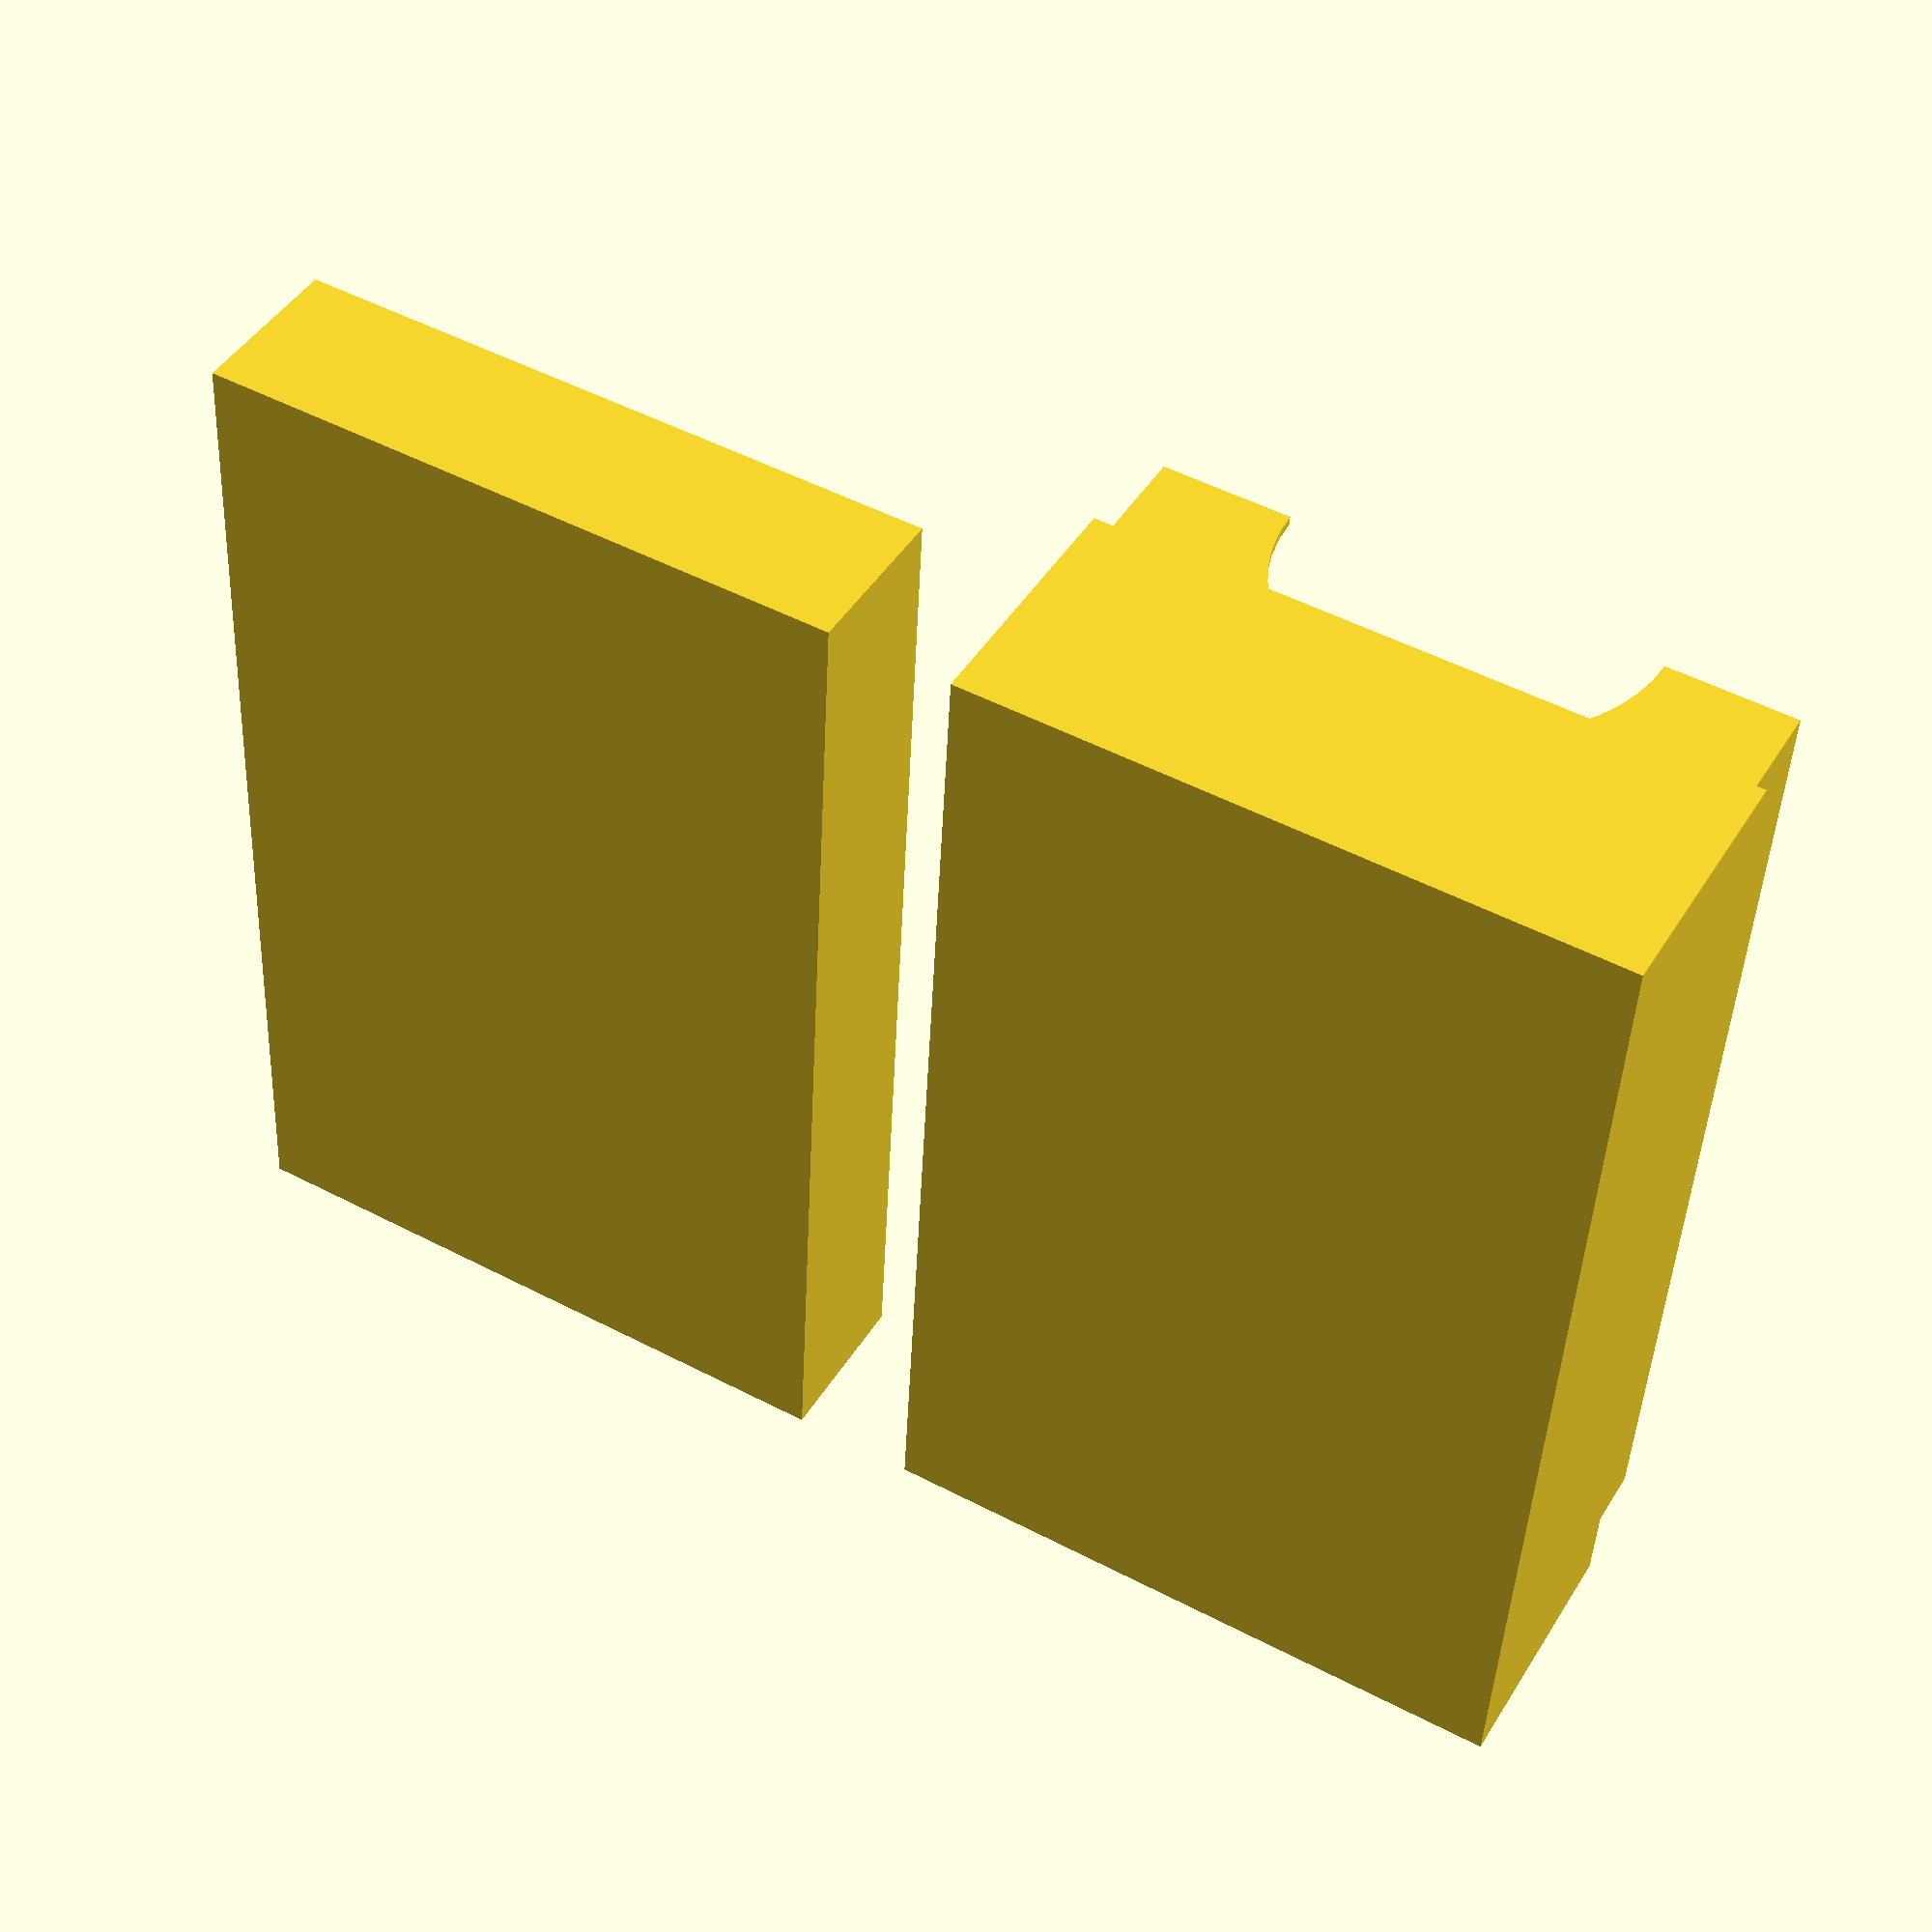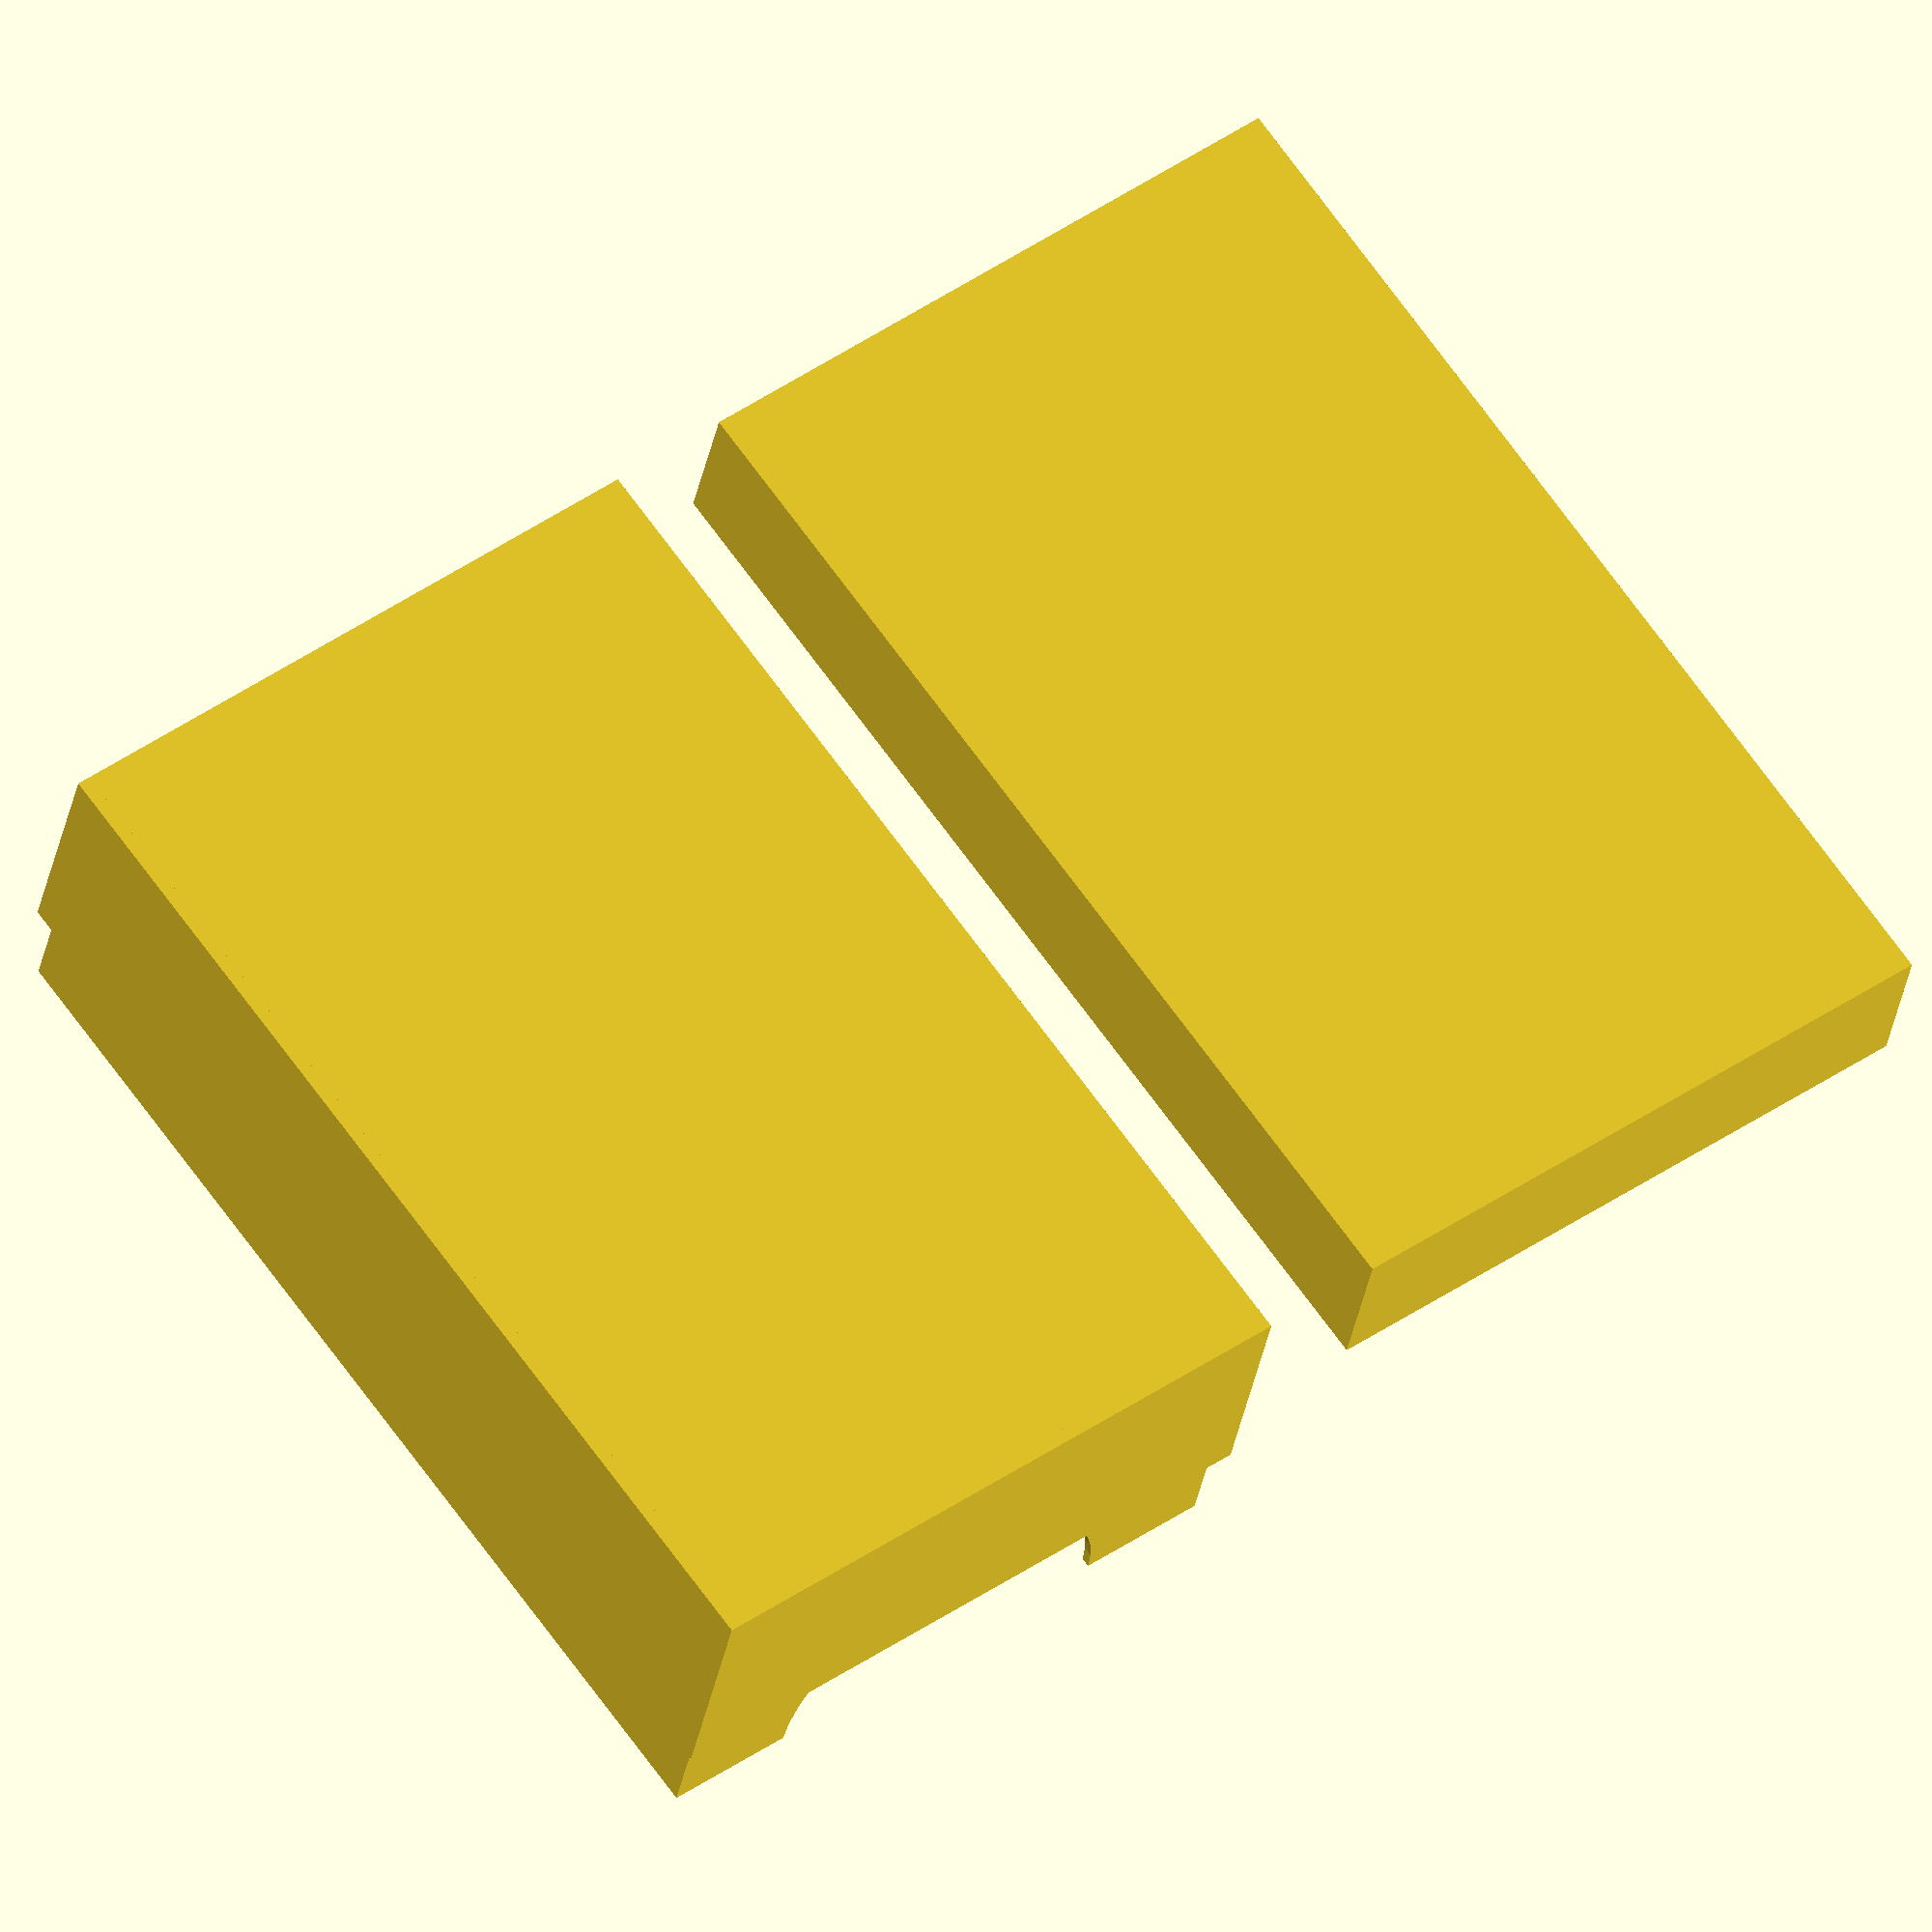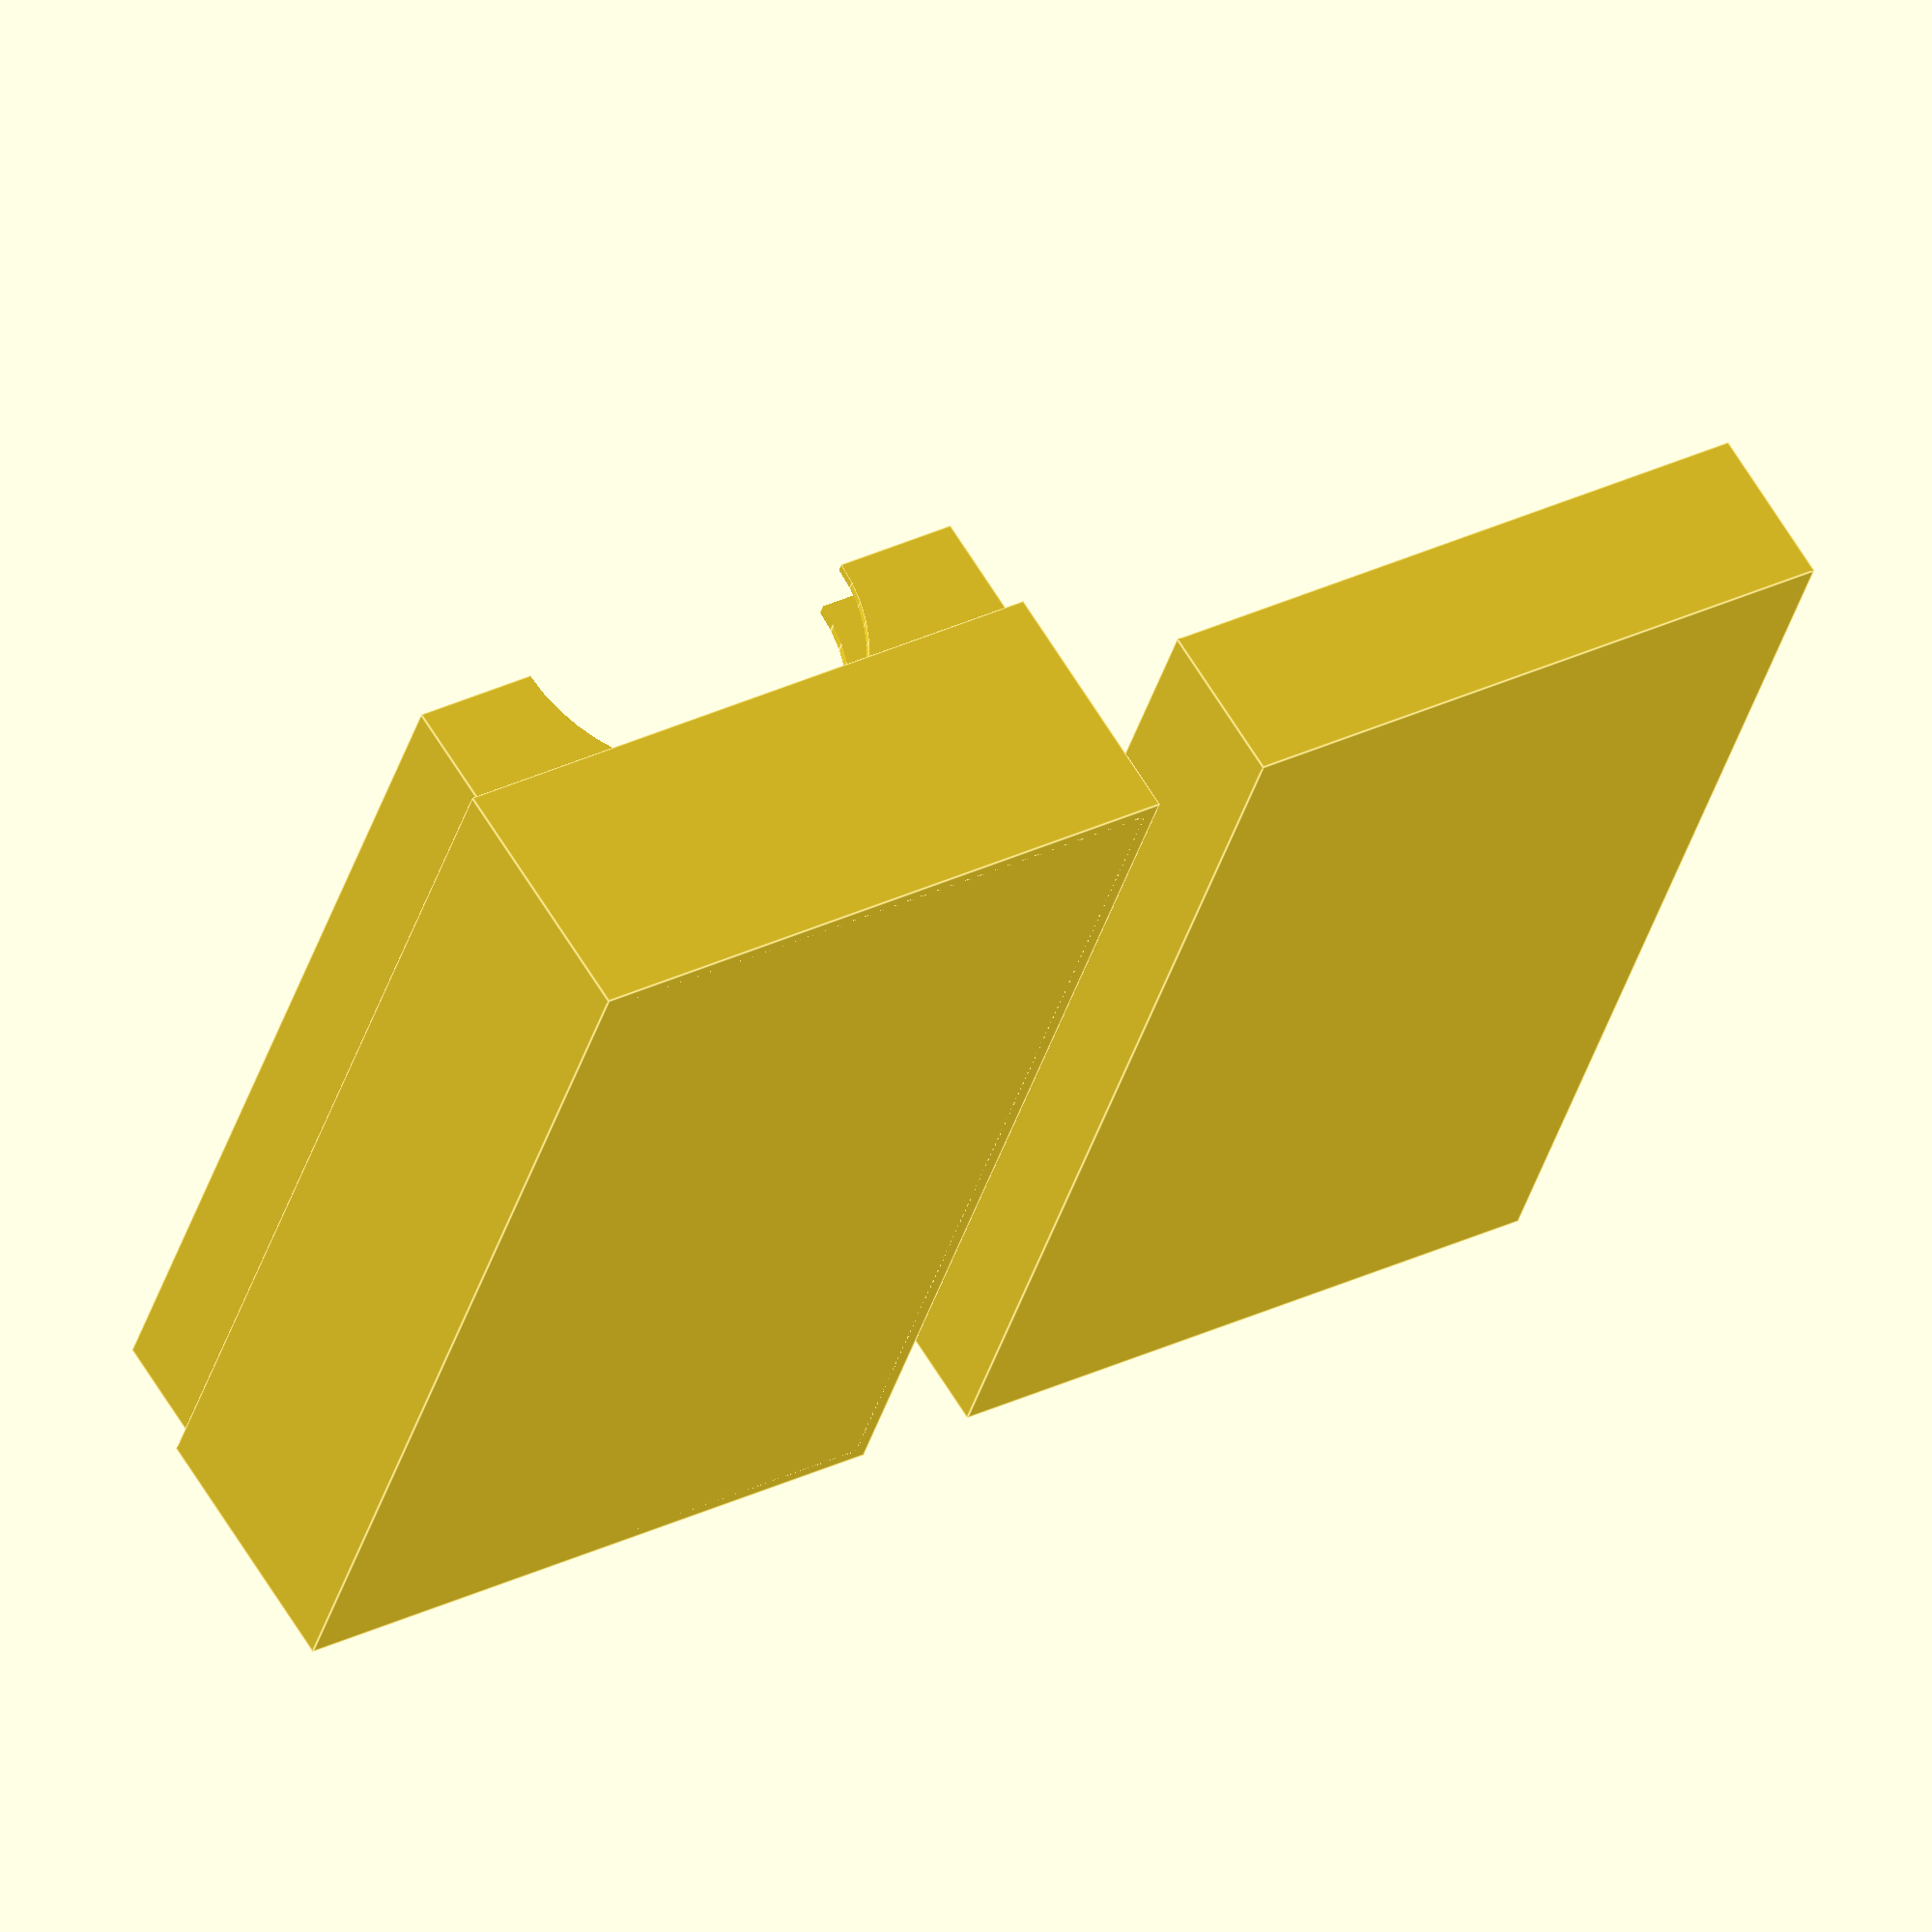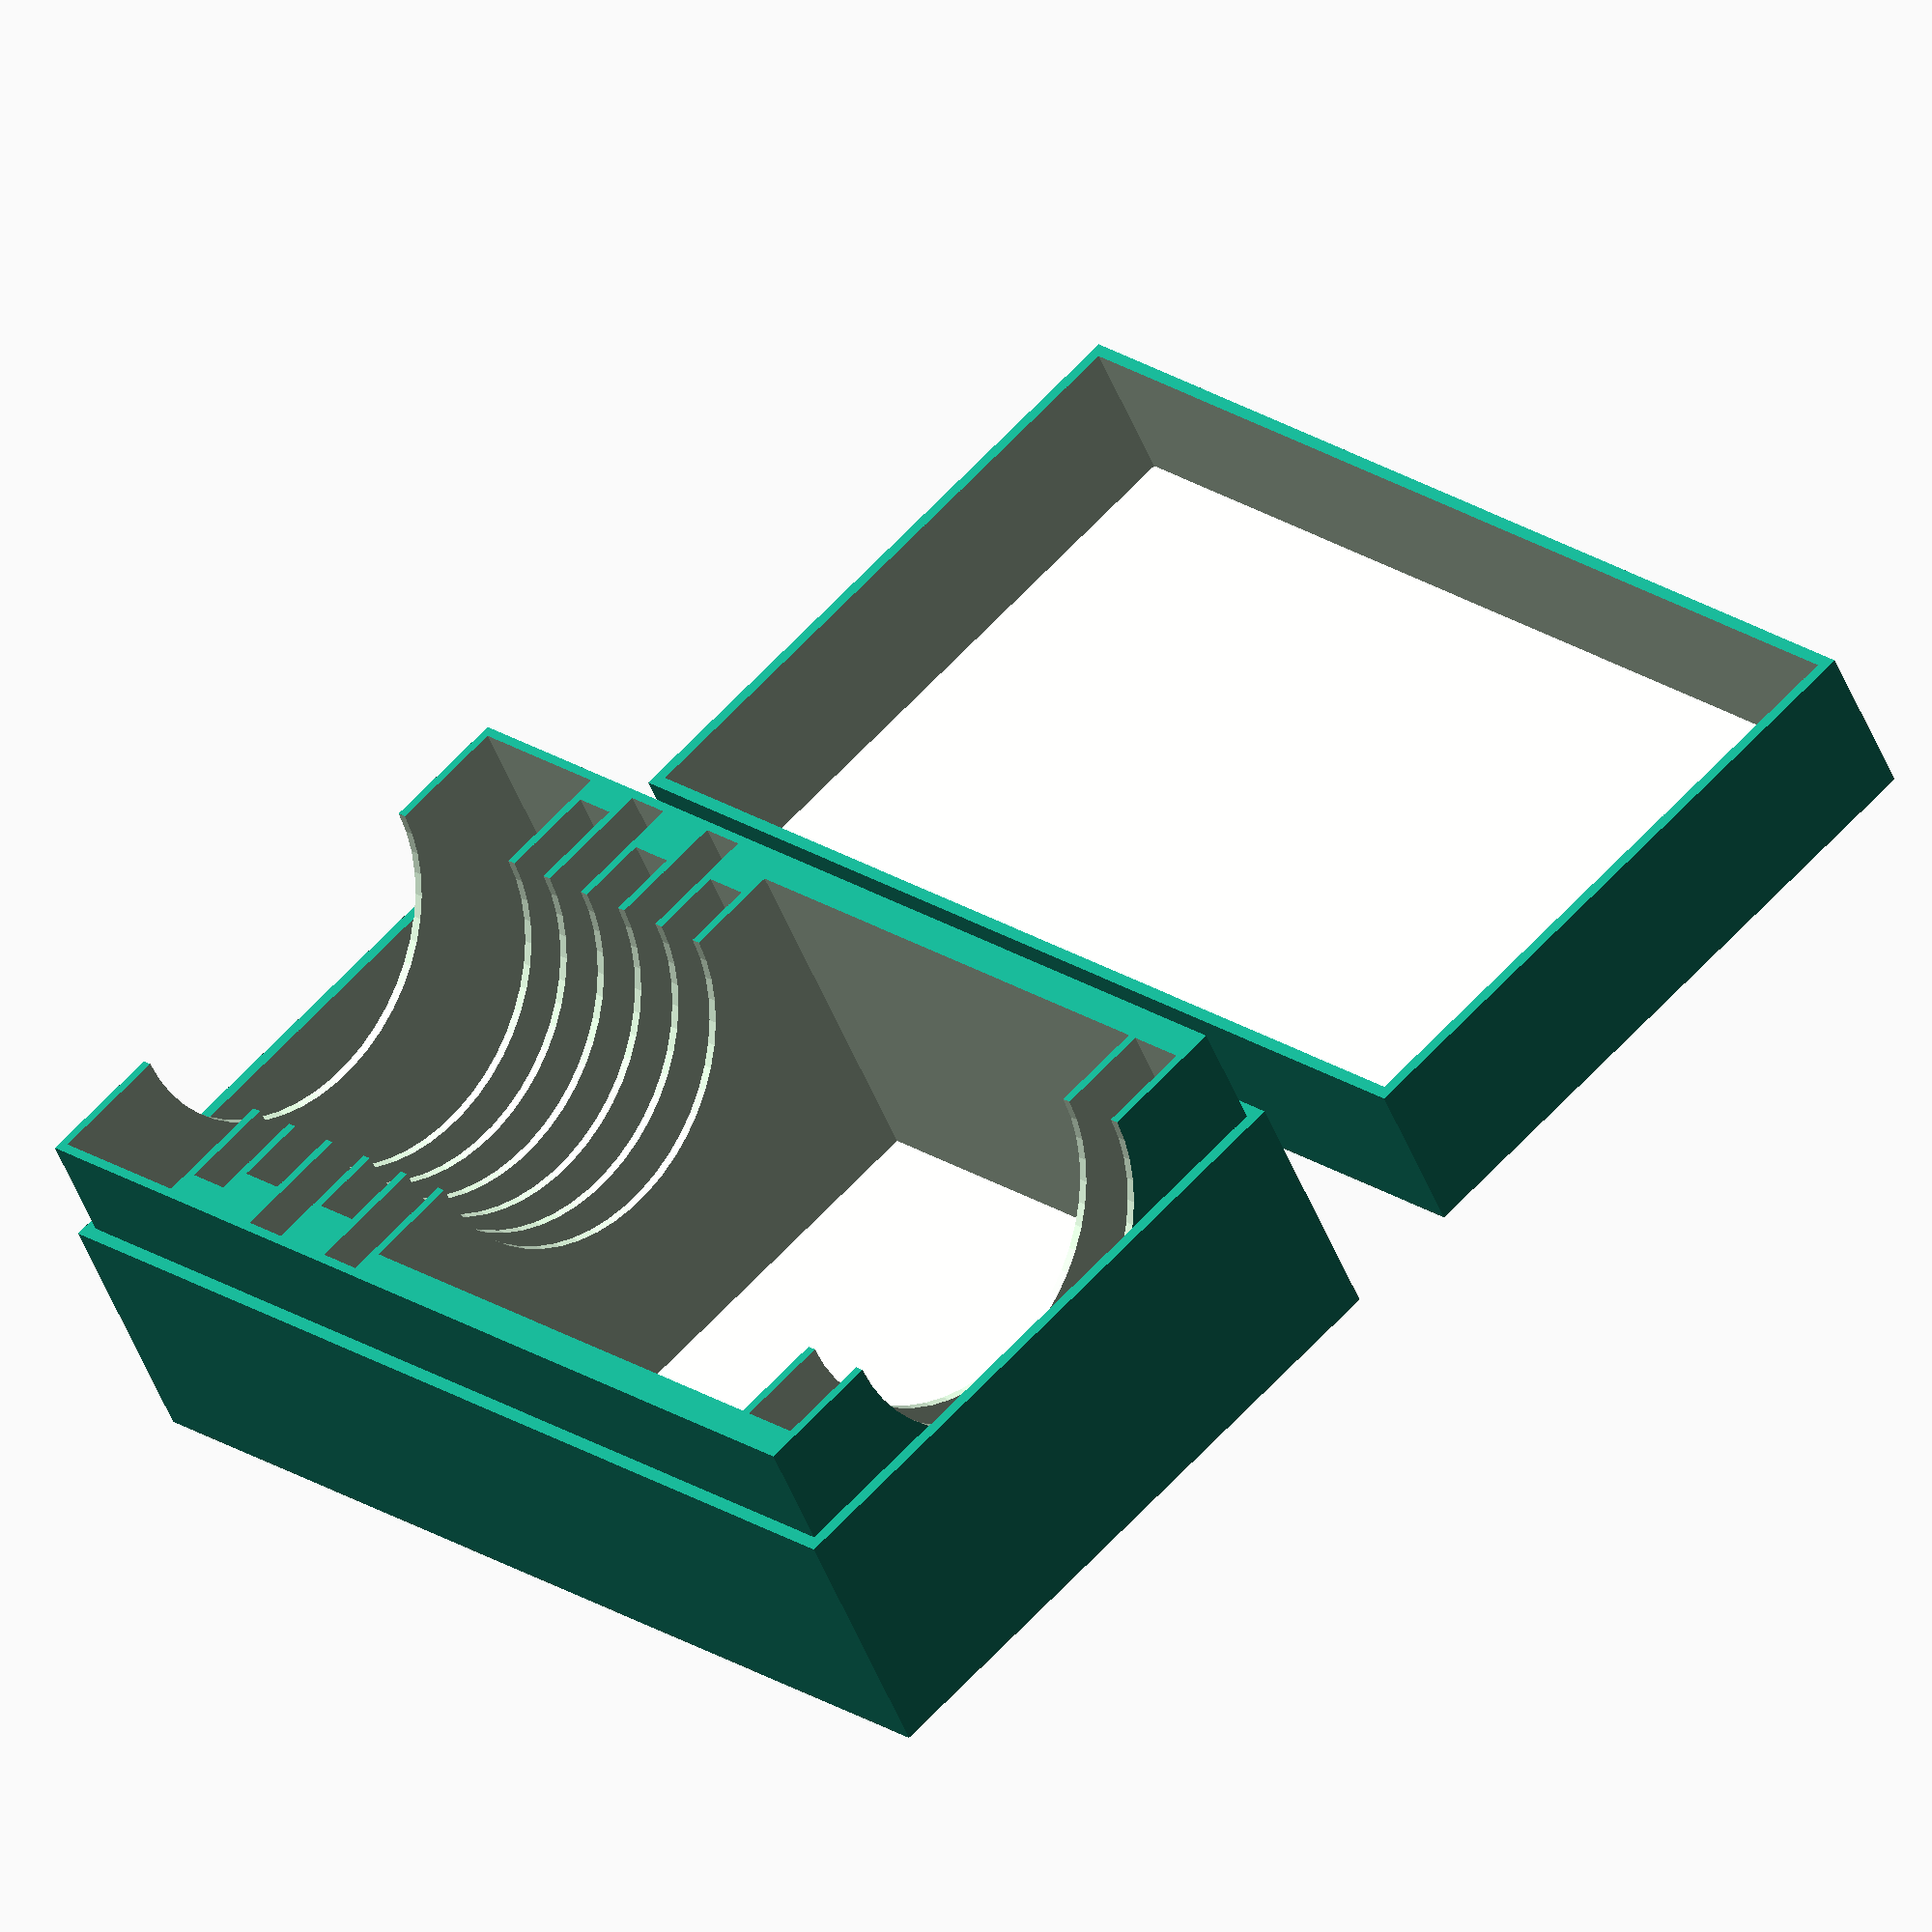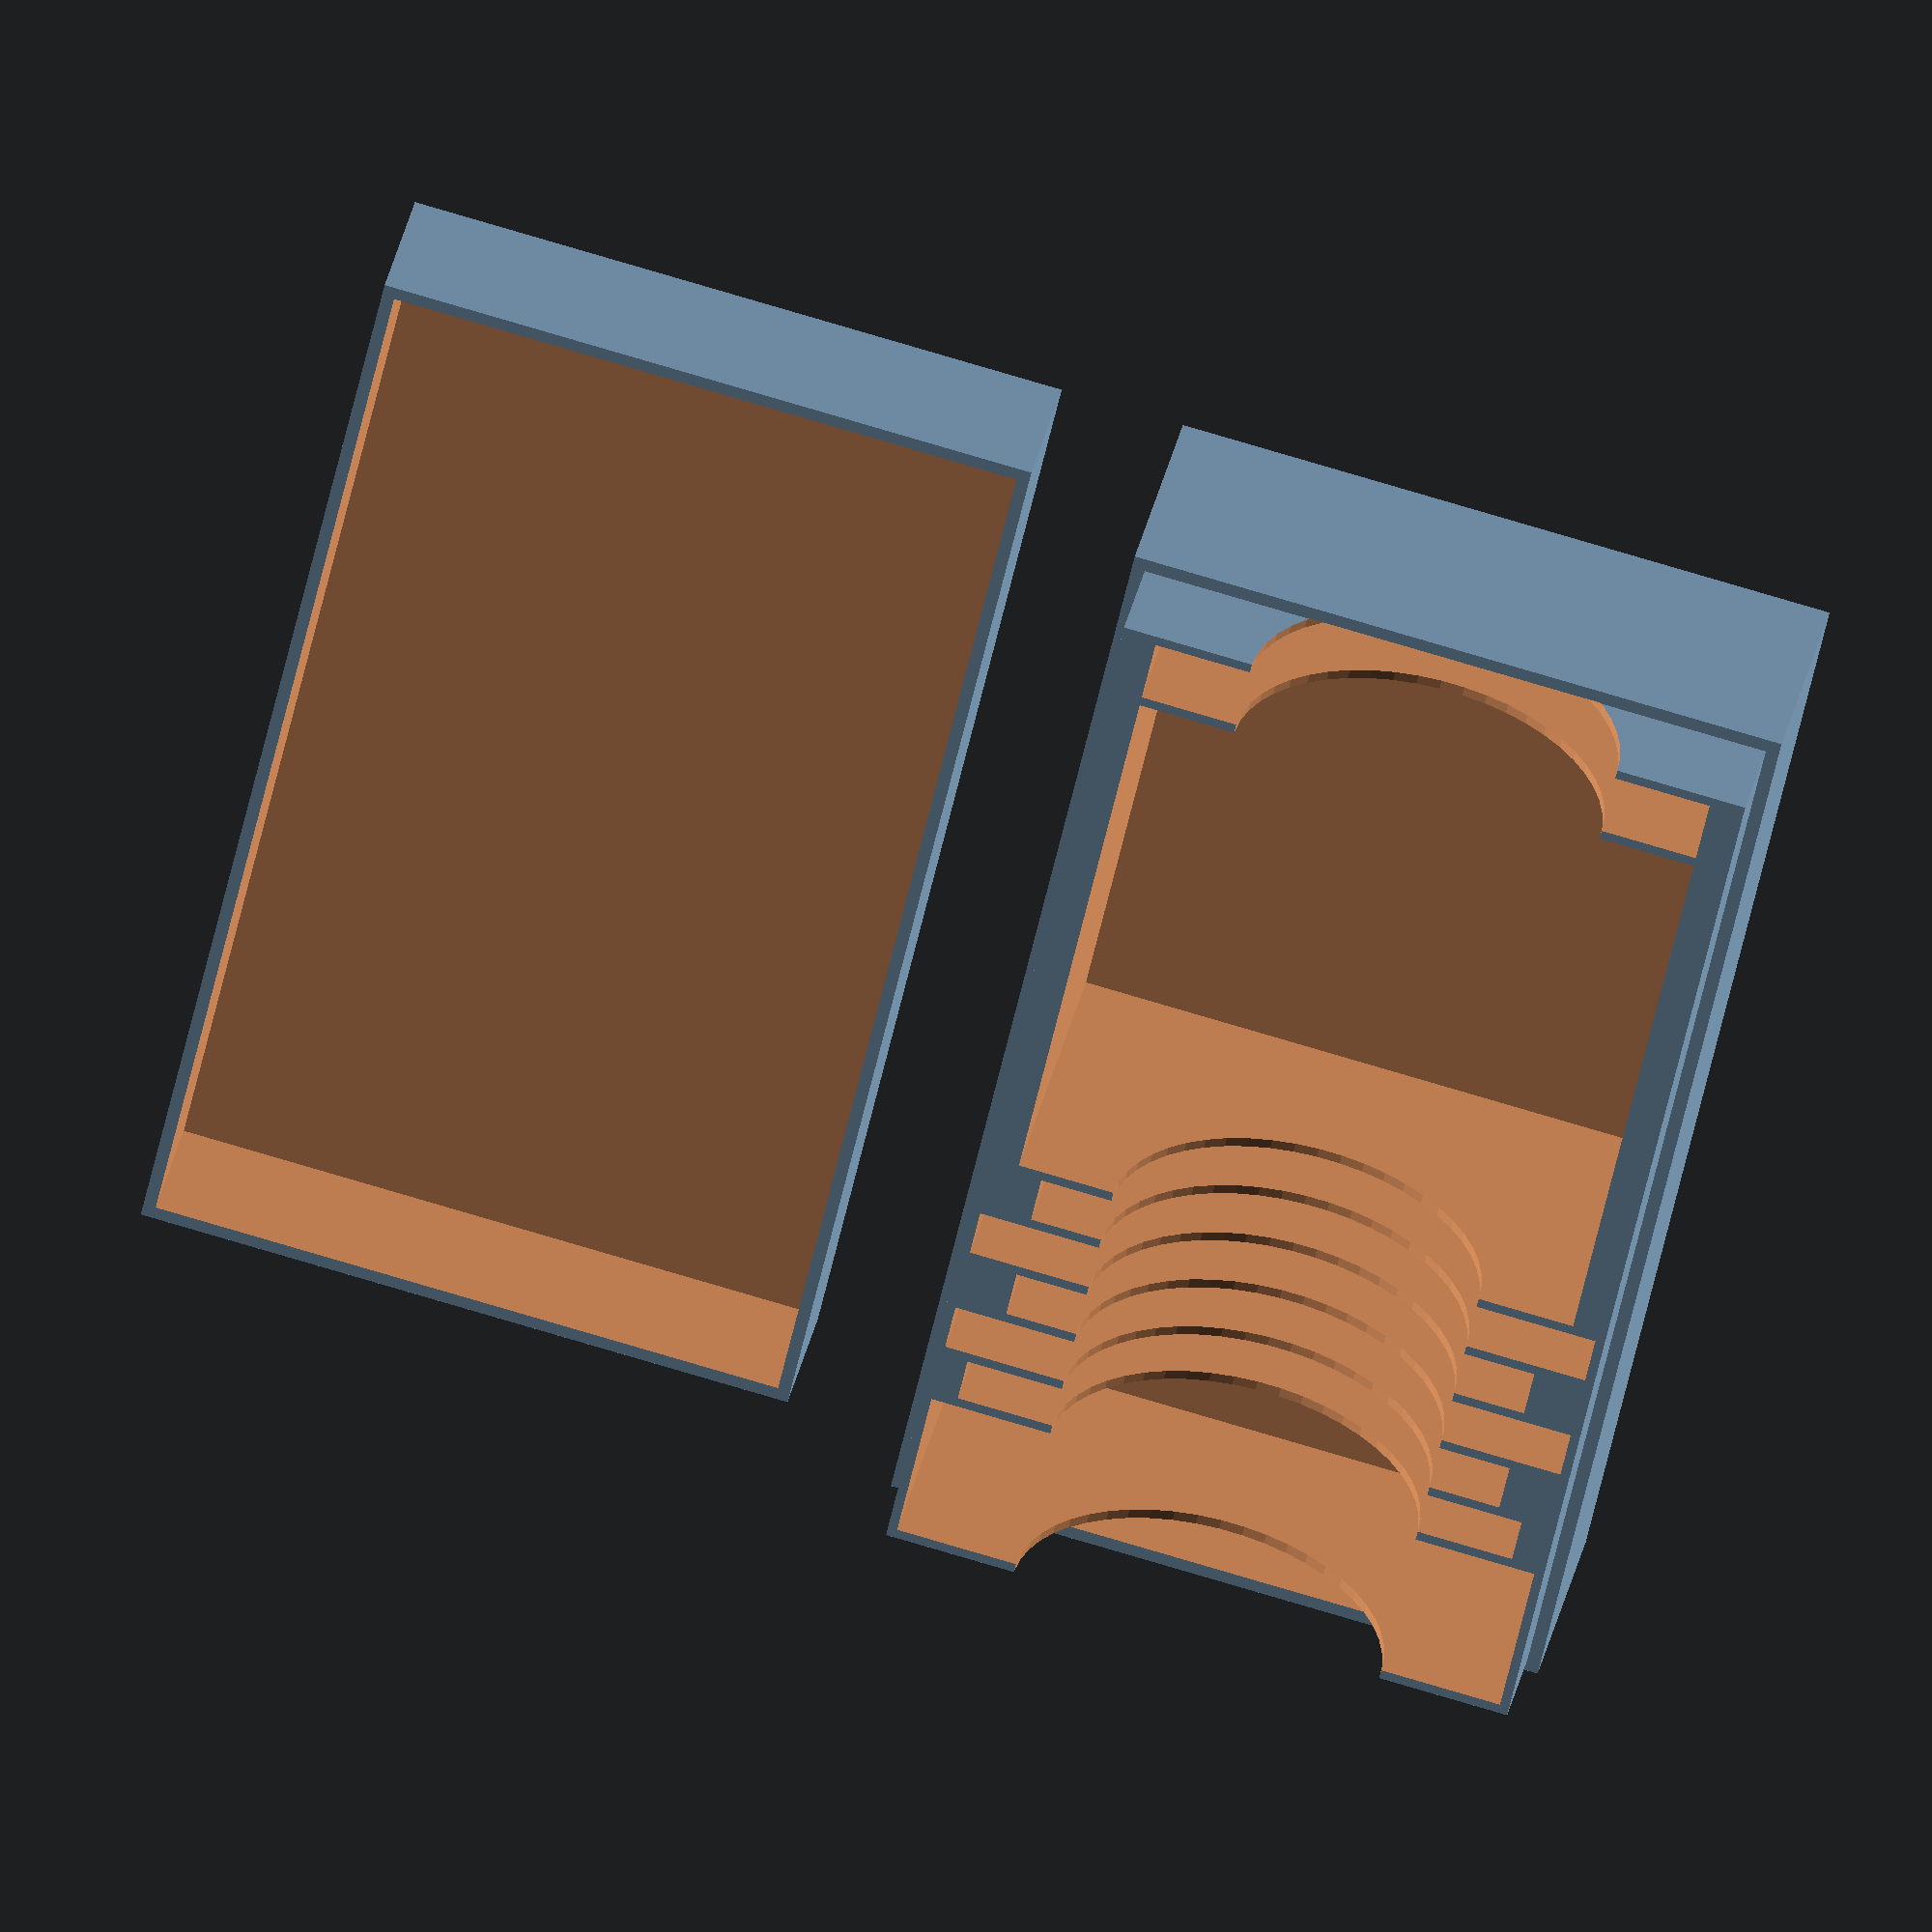
<openscad>
outputs = "both"; // [cover:Cover Only,caddy:Caddy Only,both:Caddy and Cover]

// A value of 0 will use the widest compartment width as the overall width of the box
minimum_box_width=0;
// A value of 0 will use the combined thickness of all the compartments and appropriate dividers.
minimum_box_length=0;
// Thickness of the dividers separating the individual pockets
divider_thickness=1.5;
// This will determine how high the body walls will go. This value must be lower than the compartment height.
divider_height=60;
// Use compartment_width in the pocket array if compartments are all the same size
compartment_width=91;
// Use compartment_height in the pocket array if compartments are all the same size
compartment_height=64;
// The thickness of each wall (Not counting the lip thickness)
wall_thickness_minimum=1.5;

// For easy content removal
finger_groove_radius=30;

// A single groove that cuts through all pockets, or a hole under each pocket
finger_groove_type="horizontal";//[none:none, horizontal:horizontal, vertical:vertical]

// Amount of height to add to the top cover
cover_top_clearance=1;
// Amount of material to add to the sides of the cover's sides and lip thickness
cover_side_clearance=.1;

// Serves as the stopper for the cover, preventing the cover from squishing the top of the compartments
caddy_lip = "yes"; // [no:no, yes:yes]

// Height of the lip. A higher value means less material needed for the cover
lip_height=42;

// Thickness of the caddy lip. Also determines the thickness of the cover walls.
lip_thickness = 2;



// A vector of pockets defined by [width,thickness,height, alignment(<0:left , 0:center, >0:right)]
pockets=[[compartment_width,  10, compartment_height],[compartment_width, 88, compartment_height], [compartment_width, 7.5, compartment_height, -1],[compartment_width, 7.5, compartment_height,  1],[compartment_width, 7.5, compartment_height, -1],[compartment_width, 7.5, compartment_height,  1],[compartment_width,  7, compartment_height],[99,  25, compartment_height]];

starRealms = 
    [
        //explorers
        [compartment_width,  10, compartment_height], //10
        
        //main
        [compartment_width, 88, compartment_height], //88
        
        //player decks x4
        [compartment_width, 7.5, compartment_height,    -1], 
        [compartment_width, 7.5, compartment_height,     1],
        [compartment_width, 7.5, compartment_height,    -1],
        [compartment_width, 7.5, compartment_height+15,  1],
        
        //missions and gambits
        [compartment_width,   7, compartment_height], 
        
        //accessories
        [               99,  25, compartment_height]  
    ];

epicSpellWars = 
    [
        [60, 30, 20],
        [60, 30, 20]
    ];
compartments=pockets?pockets:starRealms;

function getAxisValuesFromVectorArray(v, a) = 
    [ for (i = [0: len(v) - 1]) v[i][a] ];

function addToVector(v, s) =
    [ for (i = [0: len(v) - 1]) v[i] + s ];

function sumPrevious(v, i, s=0) = 
    (i==s ? v[i] : v[i] + sumPrevious(v, i-1, s));
    
function getOffsets(v,s=0)=
    [ for (i = [0 : len(v)]) i==0 ? 0 : sumPrevious(v, i-1)+s ];


// ** compartments **
echo (compartments);
yValues = getAxisValuesFromVectorArray(compartments, 1);    
echo (yValues);
yValuesWithDividerThickness = addToVector(yValues, divider_thickness);    
echo (yValuesWithDividerThickness);
offsets = getOffsets(yValuesWithDividerThickness,0);    
echo ("Offsets:");
echo (offsets);


// ** body **
boxWidth=max(max(getAxisValuesFromVectorArray(compartments, 0)),minimum_box_width);
boxLength=max(minimum_box_length,offsets[len(offsets)-2] + yValues[len(yValues)-1]);
boxBody = [
    boxWidth + wall_thickness_minimum*2,
    boxLength + wall_thickness_minimum*2,
    divider_height
];
compartmentBlockWidth  = max(getAxisValuesFromVectorArray(compartments, 0));
compartmentBlockDepth  = boxLength;
compartmentBlockHeight = max(getAxisValuesFromVectorArray(compartments, 2));


// ** lip **
lip = [
    boxBody[0] + lip_thickness*2 + cover_side_clearance*2,
    boxBody[1] + lip_thickness*2 + cover_side_clearance*2,
    lip_height,
];

// ** cover **
cover = [
    boxBody[0] + lip_thickness*2 + cover_side_clearance*2,
    boxBody[1] + lip_thickness*2 + cover_side_clearance*2,
    compartmentBlockHeight + lip_thickness + wall_thickness_minimum-lip_height +cover_top_clearance
];

// ** cover cavity **
coverCavity = [
    cover[0] - lip_thickness*2,
    cover[1] - lip_thickness*2,
    cover[2] - cover_top_clearance
];

module body(){    
    difference(){
        union(){
            translate (-[boxBody[0]/2,boxBody[1]/2,0])
                cube(size=boxBody);
            if(caddy_lip=="yes"){
                translate ([-(lip[0]/2),-lip[1]/2,0])
                    //color([0,0,1])
                    cube(size=lip);
            }
        }
        translate ([0,-compartmentBlockDepth/2,0])
        union(){
            for (i=[0:1:len(compartments)-1]) 
                translate([
                    -compartments[i][0]/2 +
                    // ** stagger **
                    (
                        compartments[i][3]<0?
                         (compartments[i][0] - boxBody[0])/2+wall_thickness_minimum:
                        compartments[i][3]>0?
                        -(compartments[i][0] - boxBody[0])/2-wall_thickness_minimum
                        :0
                    ),
                    offsets[i],
                    wall_thickness_minimum
                ])
                cube( size=[
                    compartments[i][0],
                    compartments[i][1],
                    compartmentBlockHeight
                ]);
            ;
                
            // ** Finger Groove
            if (finger_groove_type=="vertical") {
                for (i=[0:1:len(compartments)-1]) 
                    translate([
                        0,
                        offsets[i]+compartments[i][1]/2,
                        -1
                    ])
                    color([0,1,0])
                    cylinder(h = compartmentBlockHeight, r=finger_groove_radius, center = false, $fn=50);
                ;
            }
            // ** debugger **
            //color([0,0,1])
            //translate([-compartmentBlockWidth/2,0,wall_thickness_minimum])
            //cube([compartmentBlockWidth,compartmentBlockDepth,compartmentBlockHeight]);
            
        }
        
        // ** Finger Groove
        if (finger_groove_type=="horizontal") {
            translate( [0,-coverCavity[1]/2,divider_height] )
            rotate([270,0,0])
                cylinder(h = coverCavity[1], r=finger_groove_radius, center = false, $fn=50);
        }
    }
}

module cover(){   
    translate ([0,0,cover[2]+lip_height])
    rotate([0,180,0])
    difference(){
        // Cover Body
        translate([
            -(cover[0] )/2, 
            -cover[1]/2, 
            lip_height
        ])
            cube(cover);
    
        // Inner Cavity
        translate([
            -coverCavity[0]/2,
            -coverCavity[1]/2, 
            lip_height-1
        ])
            cube(coverCavity);
    }
    echo(cover);
}

print_part();
module print_part() {
	if (outputs == "cover") {
        cover();
	} else if (outputs == "caddy") {
        body();
	} else if (outputs == "both") {     
        translate ([-boxBody[0]/2 - 10 -lip_thickness, 0, 0]) 
            body();
        translate ([cover[0]/2+10,0,0])
            cover();
	} else {
		both();
	}
}





</openscad>
<views>
elev=135.4 azim=177.0 roll=330.4 proj=p view=wireframe
elev=209.2 azim=35.9 roll=8.8 proj=o view=solid
elev=117.4 azim=342.2 roll=30.8 proj=o view=edges
elev=229.1 azim=135.7 roll=159.1 proj=o view=solid
elev=149.9 azim=12.7 roll=169.6 proj=o view=solid
</views>
